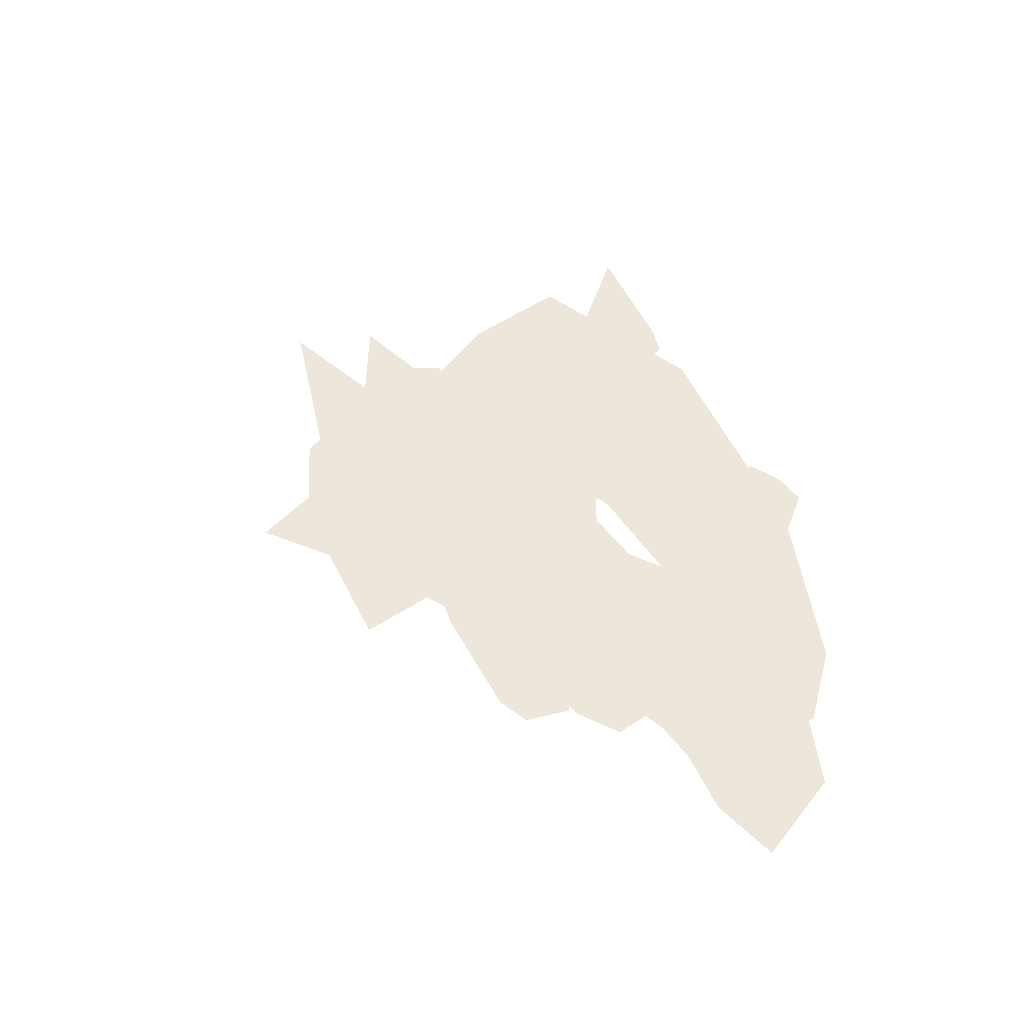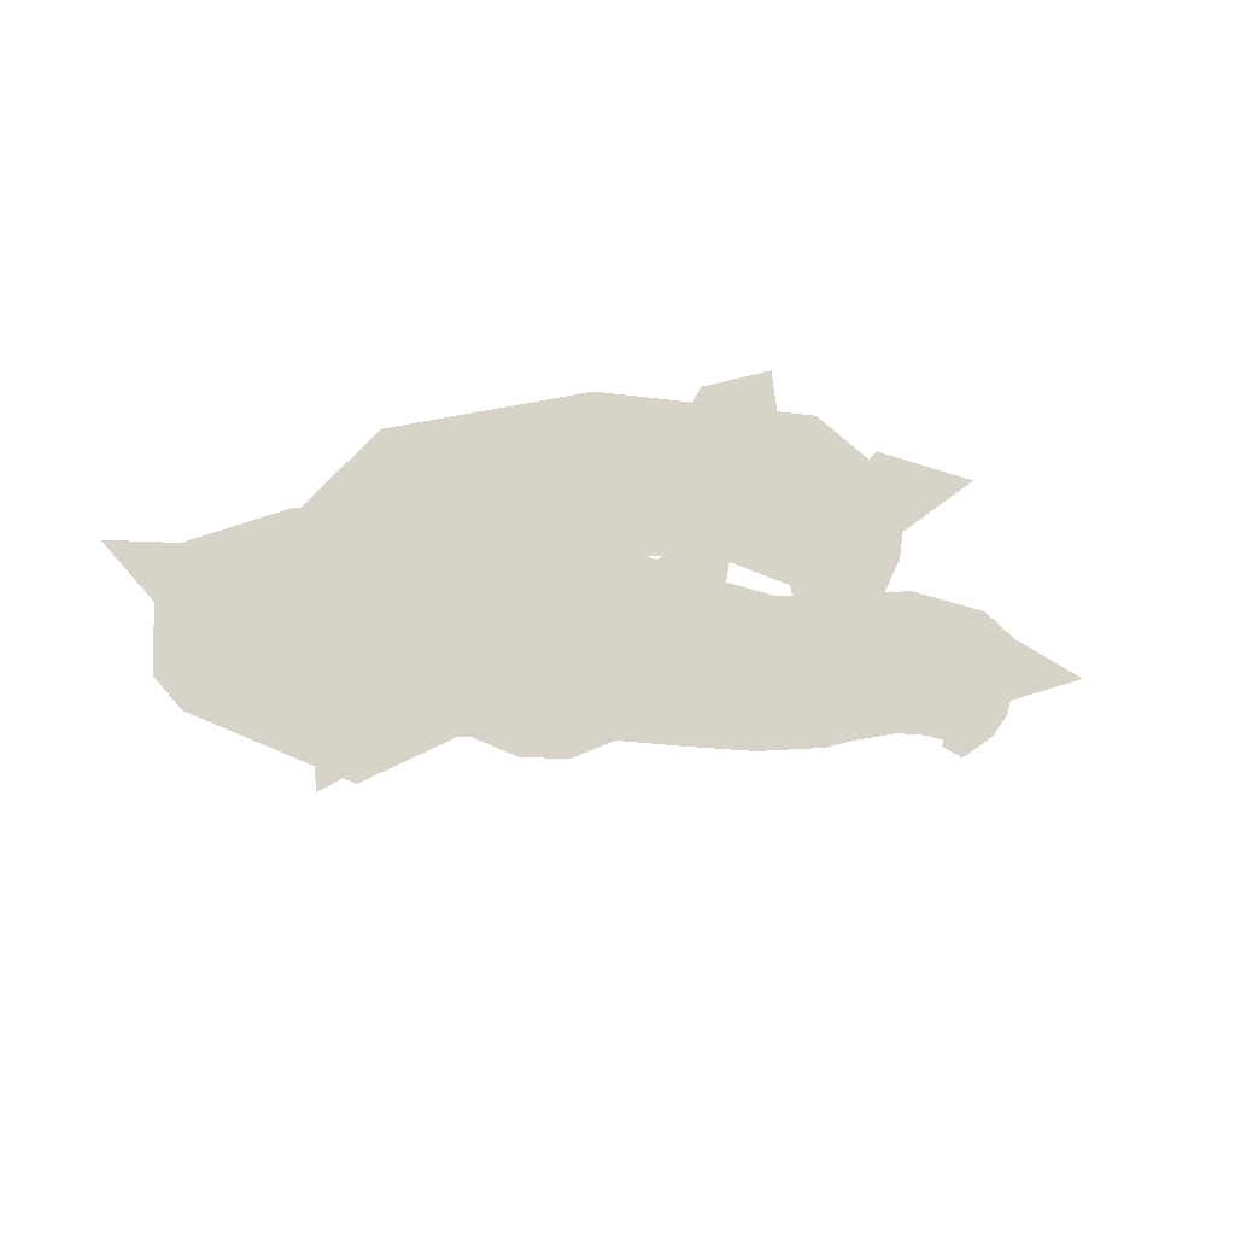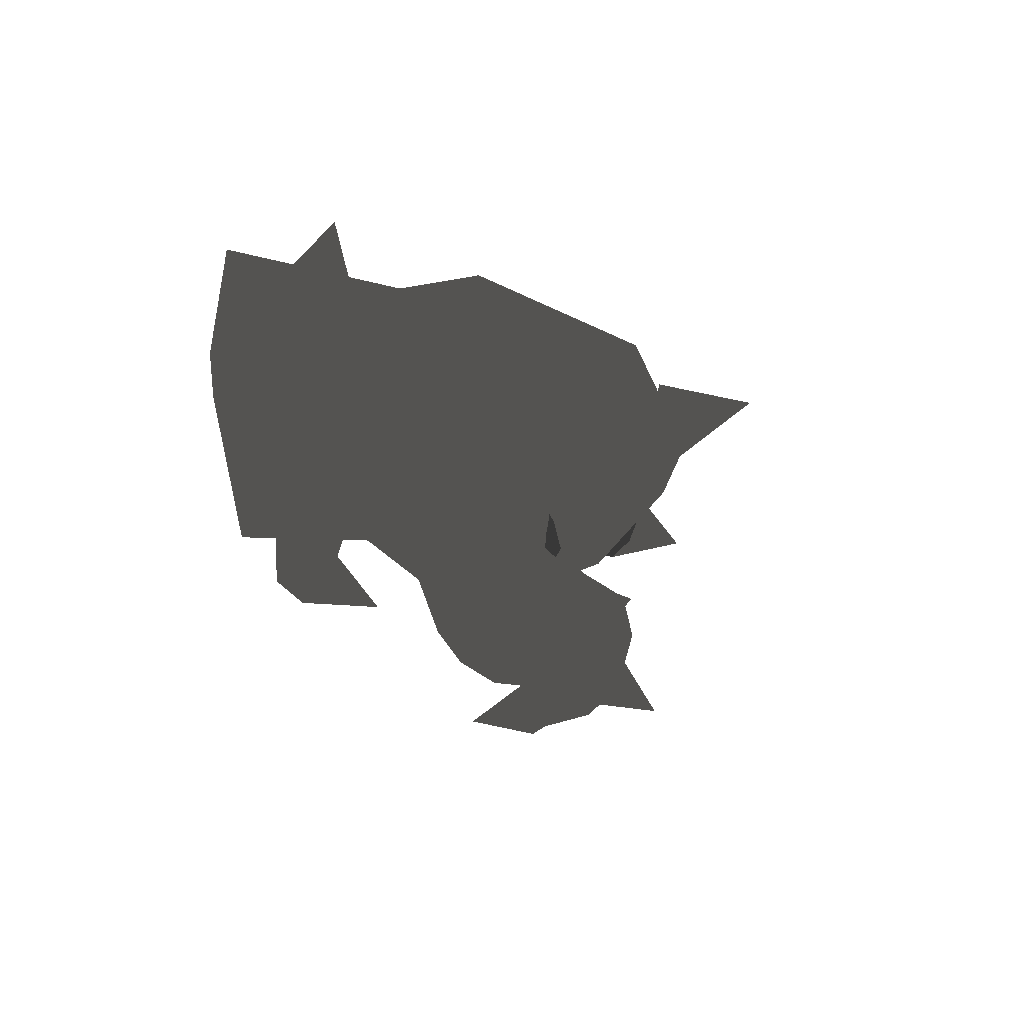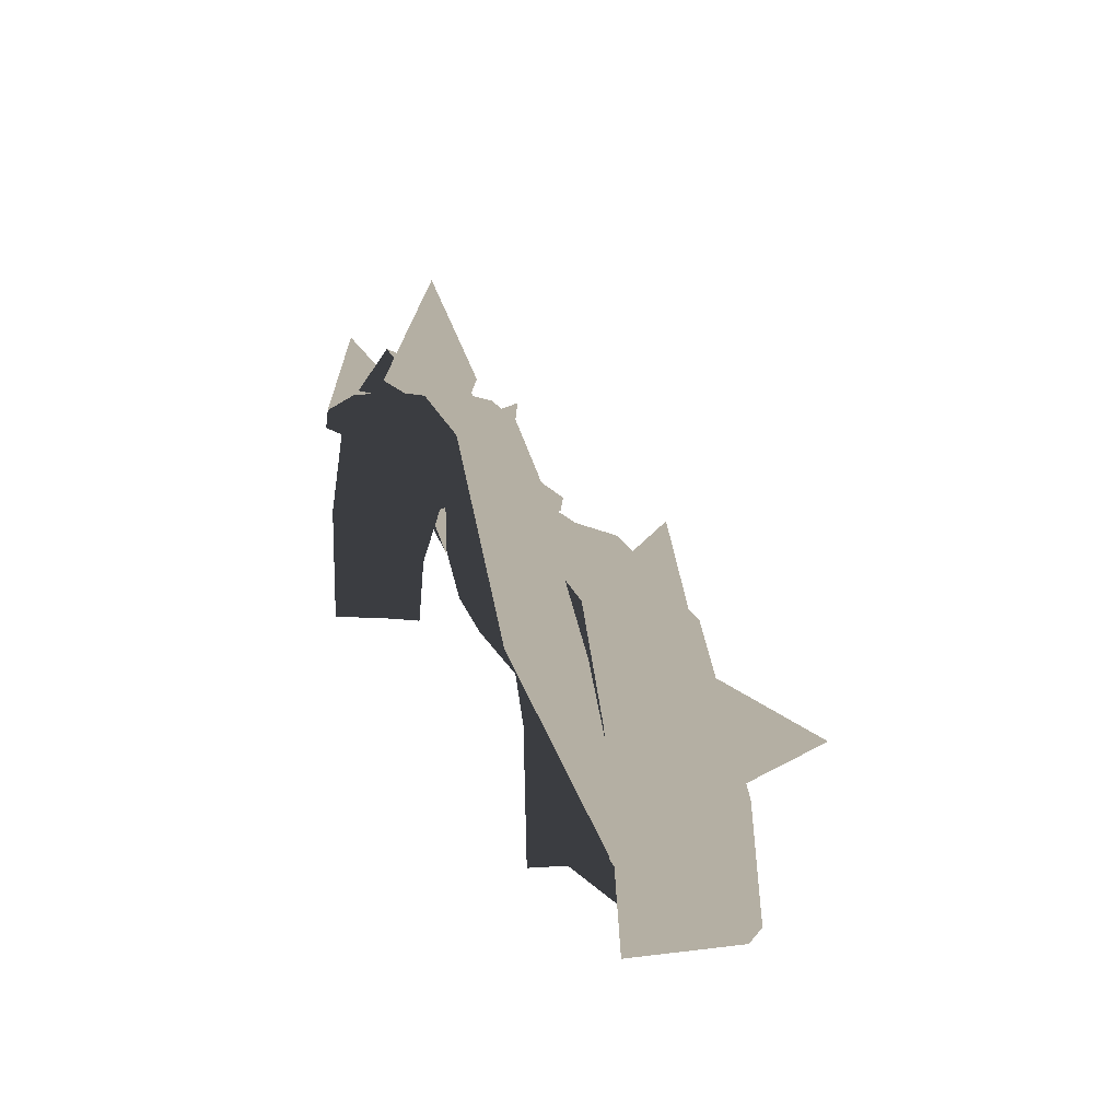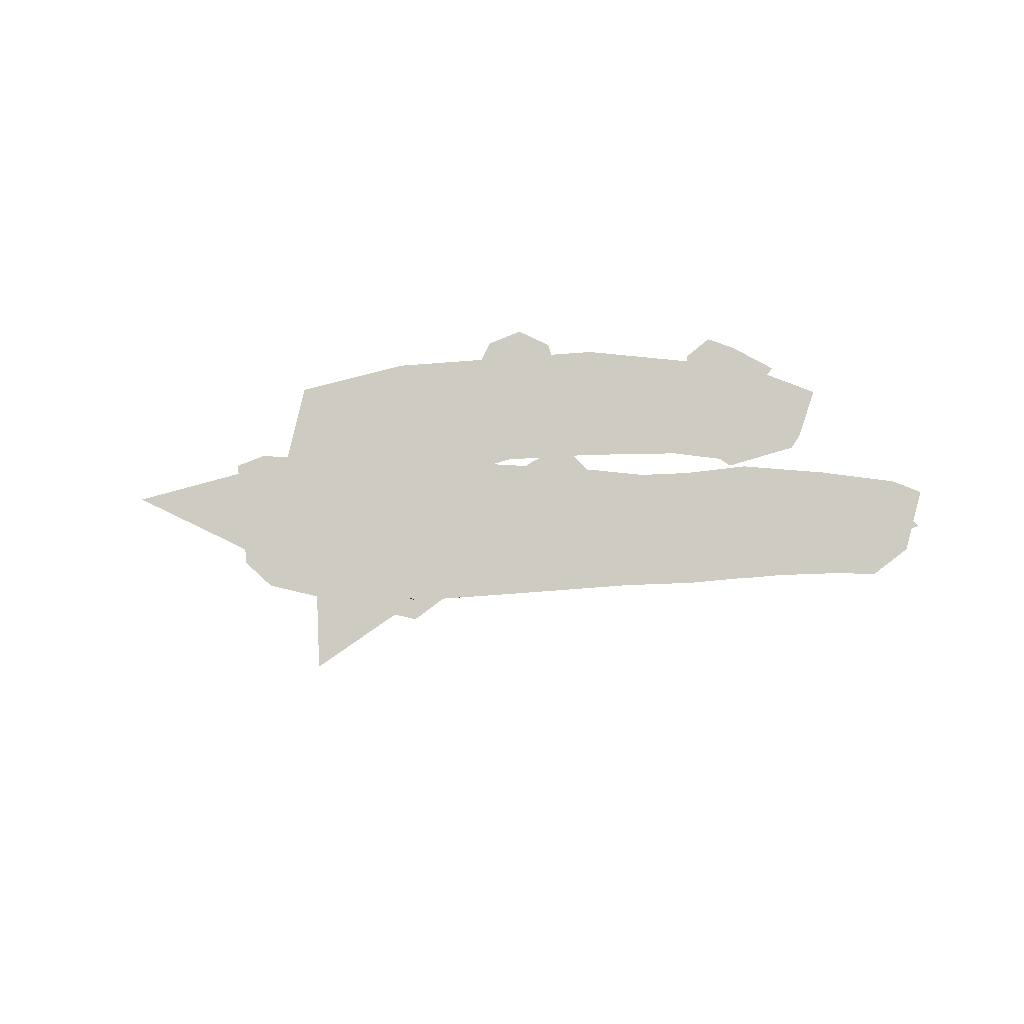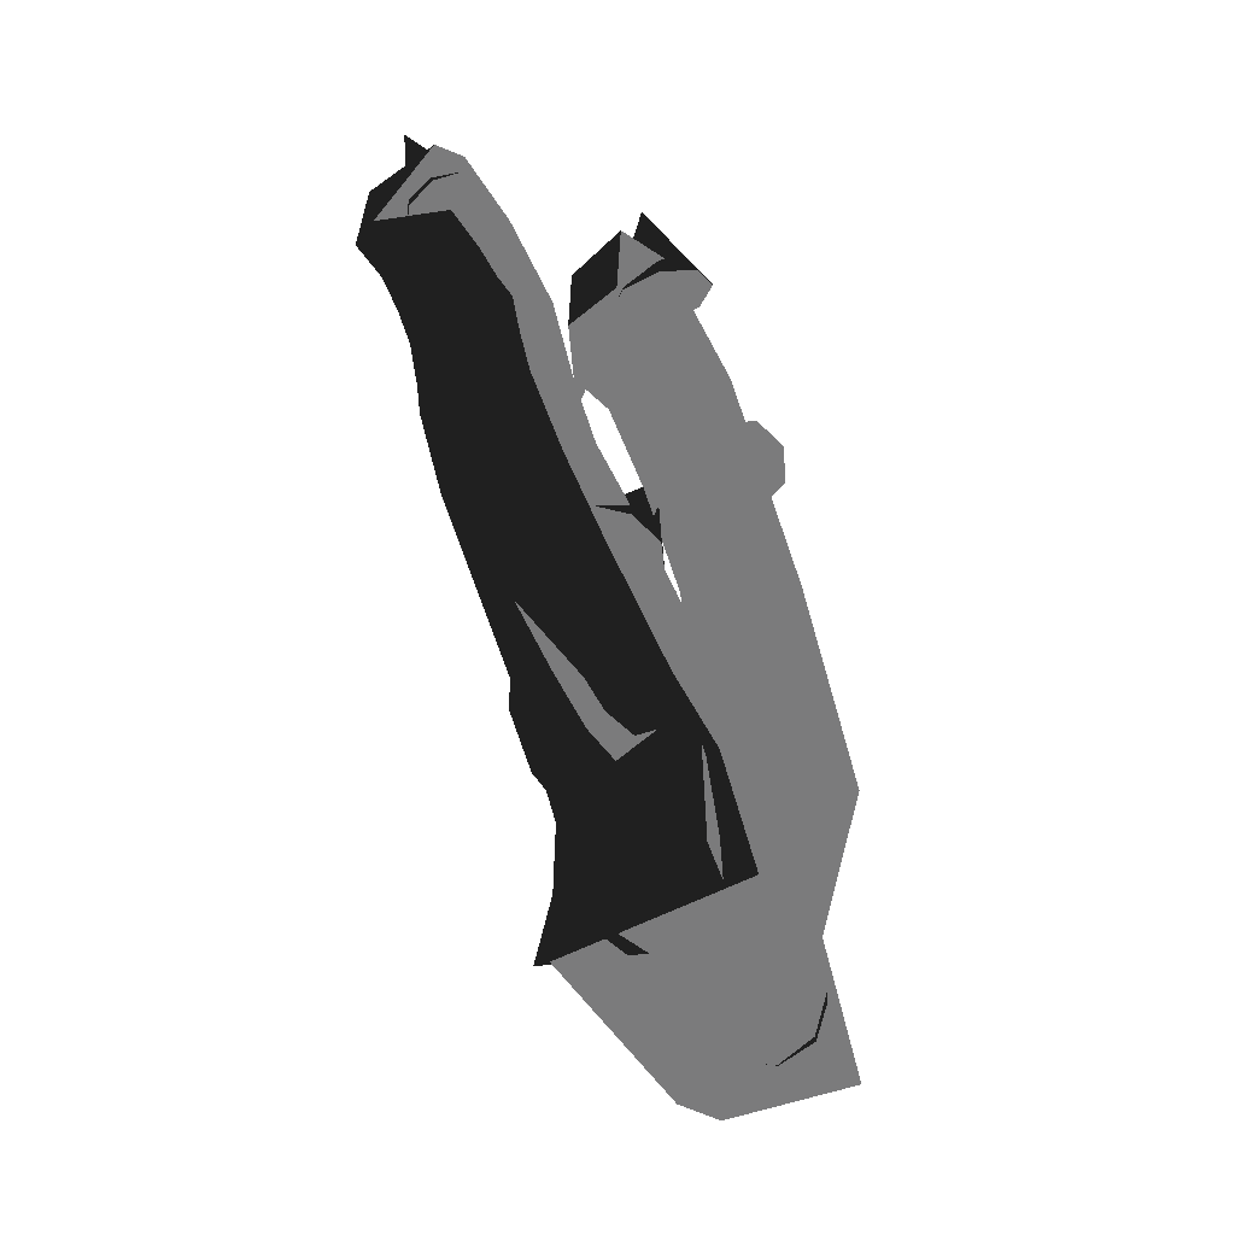
<metadata>
{"format":"obj","ext":"obj","renderer":"f3d","projection":"perspective","resolution":1024,"background":"white","views":[{"elev":52.8,"azim":-128.8,"up":"+Y"},{"elev":-21.4,"azim":148.5,"up":"+Z"},{"elev":-34.0,"azim":93.0,"up":"+Z"},{"elev":11.2,"azim":68.8,"up":"+Y"},{"elev":-5.2,"azim":-178.0,"up":"+Z"},{"elev":-58.4,"azim":-68.8,"up":"+Y"}]}
</metadata>
<code>
g gate_wood_2
v 0.4857 -0.0644 0.06979
v 0.5135 -0.04433 0.3771
v 0.3579 0.4061 0.3534
v 0.4101 0.2305 0.03356
v 0.4071 -0.06436 -0.001709
v -0.05066 -0.06407 -0.1084
v 0.1309 0.5674 0.03119
v 0.136 0.6331 0.316
v -0.3291 0.7291 0.289
v -0.1597 0.2486 -0.05797
v -0.09336 -0.04513 0.3604
v -0.2022 0.2673 0.3278
v -0.3702 0.3477 0.2858
v -0.3761 0.3629 -0.04873
v -0.6938 0.38 0.2644
v -0.3349 0.6773 0.03595
v -0.5969 0.7152 0.2744
v -0.6033 0.6643 0.03906
v -0.7384 0.739 0.2569
v -0.7 0.3885 -0.02623
v -0.8972 0.4265 0.2503
v -0.887 0.441 -0.02227
v -0.7562 0.6807 0.04568
v -1.032 0.5313 -0.01316
v -1.043 0.5232 0.2357
v -1.081 0.6327 0.2256
v -0.8636 0.7607 0.04513
v -0.8541 0.8171 0.2527
v -1.049 0.6234 -0.01769
v -1.106 0.7192 -0.01702
v -1.135 0.7042 0.2278
v -1.181 0.7153 0.2132
v -1.005 0.8769 0.05139
v -0.9987 0.9299 0.2572
v -1.178 0.7408 -0.01558
v -1.26 0.7075 0.2047
v -1.201 0.9053 0.04956
v -1.199 0.9572 0.2375
v -1.264 0.7237 -0.01189
v -1.38 0.8102 0.05392
v -1.399 0.8559 0.2239
v -1.503 0.6777 0.2136
v -1.466 0.6554 0.05778
v -1.483 0.4332 0.09504
v -1.38 0.6327 -0.009098
v -1.379 0.6364 0.1988
v -1.483 0.4332 0.09504
v 0.03151 0.2854 0.3035
v 0.1223 0.314 0.1419
v -0.2671 -0.01164 0.2303
v -0.2045 -0.015 0.07712
v -0.4928 -0.05145 0.03223
v -0.5493 -0.04852 0.1691
v -0.3011 0.1615 0.04665
v -0.1316 0.4233 0.08599
v -0.4387 0.1158 0.03444
v -0.3632 0.1644 0.1987
v -0.1914 0.4259 0.2335
v -0.4749 0.1085 0.1787
v -0.552 0.123 0.03843
v -0.5719 0.09683 0.1715
v -0.7294 0.2065 0.08186
v -0.6114 0.004606 0.03138
v -0.6628 0.007175 0.1425
v -0.7294 0.2065 0.08186
v -0.2973 1.036 0.49
v -0.3434 1.302 0.4959
v -0.3232 1.043 0.4084
v -0.3346 1.046 0.5667
v -0.4133 1.068 0.5936
v -0.4873 1.088 0.5549
v -0.5132 1.095 0.4733
v -0.3434 1.302 0.4959
v -0.4873 1.088 0.5549
v -0.4759 1.085 0.3966
v -0.3972 1.063 0.3697
v -0.3232 1.043 0.4084
v 0.1631 0.1448 0.0298
v 0.206 0.2755 -0.2602
v 0.05091 0.1104 -0.009671
v 0.2206 0.2531 0.04654
v 0.1897 0.372 0.03075
v 0.08854 0.4317 -0.008323
v -0.02366 0.3973 -0.04779
v 0.206 0.2755 -0.2602
v 0.08854 0.4317 -0.008323
v -0.08116 0.2889 -0.06453
v -0.05027 0.1701 -0.04874
v 0.05091 0.1104 -0.009671
v 0.4316 0.04906 0.307
v 0.7463 0.2624 0.2406
v 0.4612 0.02757 0.2092
v 0.3907 0.1322 0.3553
v 0.3626 0.2284 0.3256
v 0.3636 0.2812 0.2355
v 0.3933 0.2597 0.1376
v 0.7463 0.2624 0.2406
v 0.3636 0.2812 0.2355
v 0.4341 0.1765 0.08938
v 0.4623 0.08036 0.119
v 0.4612 0.02757 0.2092
v 0.1863 0.5365 0.0835
v 0.214 0.8124 0.1514
v 0.1037 0.5639 0.03873
v 0.01872 0.6024 0.06793
v -0.01901 0.6294 0.154
v 0.01266 0.6292 0.2465
v 0.01266 0.6292 0.2465
v 0.214 0.8124 0.1514
v 0.09517 0.6018 0.2913
v 0.1802 0.5633 0.2621
v 0.2179 0.5363 0.176
v 0.1863 0.5365 0.0835
v -0.412 0.7348 0.1519
v -0.5207 0.9002 0.3178
v -0.4916 0.7509 0.1152
v -0.5761 0.7346 0.1383
v -0.616 0.6955 0.2077
v -0.588 0.6565 0.2828
v -0.588 0.6565 0.2828
v -0.5207 0.9002 0.3178
v -0.5084 0.6404 0.3195
v -0.4238 0.6567 0.2963
v -0.3839 0.6957 0.2269
v -0.412 0.7348 0.1519
v -0.9108 0.7776 0.1006
v -0.791 0.9501 0.1241
v -0.9615 0.815 0.0893
v -0.9924 0.8605 0.1221
v -0.9854 0.8873 0.1798
v -0.9446 0.8799 0.2285
v -0.9446 0.8799 0.2285
v -0.791 0.9501 0.1241
v -0.8939 0.8425 0.2398
v -0.863 0.7971 0.207
v -0.87 0.7702 0.1493
v -0.9108 0.7776 0.1006
v -1.257 0.9247 0.184
v -1.435 1.024 0.09073
v -1.229 0.9115 0.1216
v -1.315 0.9042 0.2174
v -1.368 0.862 0.2022
v -1.386 0.8228 0.1472
v -1.229 0.9115 0.1216
v -1.435 1.024 0.09073
v -1.246 0.8723 0.06662
v -1.3 0.83 0.05137
v -1.358 0.8096 0.08475
v -1.386 0.8228 0.1472
v -0.8377 0.9875 0.4554
v -1.057 1.107 0.4876
v -0.8771 0.9533 0.3842
v -0.8504 0.9817 0.5425
v -0.9077 0.9393 0.5945
v -0.976 0.8852 0.5809
v -1.015 0.851 0.5098
v -1.057 1.107 0.4876
v -0.976 0.8852 0.5809
v -1.003 0.8568 0.4227
v -0.9454 0.8992 0.3707
v -0.8771 0.9533 0.3842
v -1.231 0.3259 0.4963
v -1.186 0.5732 0.3822
v -1.221 0.621 0.5012
v -1.192 0.3222 0.3821
v -1.008 0.3482 0.3264
v -0.9666 0.516 0.3264
v -1.009 0.9199 0.5225
v -0.8309 0.6788 0.3231
v -0.9881 0.8567 0.3756
v -0.5943 1.122 0.53
v -0.5896 0.7516 0.3109
v -0.5917 1.053 0.3642
v -0.0971 0.9774 0.5218
v -0.112 0.9135 0.3446
v -0.3706 0.6545 0.3108
v 0.2158 0.5618 0.524
v -0.2372 0.4387 0.2993
v 0.1889 0.5143 0.3209
v 0.3842 -0.02909 0.2707
v -0.1951 -0.02832 0.2882
g gate_wood_2_0
f 3 2 1
f 4 3 1
f 1 5 4
f 5 6 4
f 3 4 7
f 8 3 7
f 9 8 7
f 4 6 10
f 4 10 7
f 10 6 11
f 12 10 11
f 12 13 10
f 13 14 10
f 7 10 14
f 13 15 14
f 16 9 7
f 16 7 14
f 9 16 17
f 16 18 17
f 18 16 14
f 19 17 18
f 15 20 14
f 20 18 14
f 15 21 20
f 18 20 22
f 21 22 20
f 23 19 18
f 23 18 22
f 22 21 24
f 24 23 22
f 21 25 24
f 24 25 26
f 23 27 19
f 27 28 19
f 23 24 29
f 29 24 26
f 27 23 29
f 29 26 30
f 29 30 27
f 26 31 30
f 30 31 32
f 28 27 33
f 30 33 27
f 34 28 33
f 35 30 32
f 30 35 33
f 32 36 35
f 34 33 37
f 35 37 33
f 38 34 37
f 36 39 35
f 35 39 37
f 38 37 40
f 39 40 37
f 41 38 40
f 41 40 42
f 40 43 42
f 40 39 43
f 44 42 43
f 43 45 44
f 39 45 43
f 39 36 45
f 36 46 45
f 47 45 46
f 50 49 48
f 49 50 51
f 52 51 50
f 50 53 52
f 49 51 54
f 54 55 49
f 56 54 51
f 51 52 56
f 54 57 55
f 57 54 56
f 57 58 55
f 56 59 57
f 59 56 60
f 60 56 52
f 60 61 59
f 61 60 62
f 63 52 53
f 52 63 60
f 53 64 63
f 60 63 65
f 64 65 63
f 68 67 66
f 66 67 69
f 69 67 70
f 70 67 71
f 74 73 72
f 72 73 75
f 75 73 76
f 76 73 77
f 80 79 78
f 81 78 79
f 81 79 82
f 83 82 79
f 86 85 84
f 87 84 85
f 87 85 88
f 89 88 85
f 92 91 90
f 93 90 91
f 93 91 94
f 95 94 91
f 98 97 96
f 99 96 97
f 99 97 100
f 101 100 97
f 104 103 102
f 104 105 103
f 106 103 105
f 106 107 103
f 110 109 108
f 110 111 109
f 112 109 111
f 112 113 109
f 116 115 114
f 116 117 115
f 118 115 117
f 118 119 115
f 122 121 120
f 122 123 121
f 124 121 123
f 124 125 121
f 128 127 126
f 128 129 127
f 130 127 129
f 130 131 127
f 134 133 132
f 134 135 133
f 136 133 135
f 136 137 133
f 140 139 138
f 141 138 139
f 141 139 142
f 143 142 139
f 146 145 144
f 147 145 146
f 147 148 145
f 149 145 148
f 152 151 150
f 153 150 151
f 153 151 154
f 155 154 151
f 158 157 156
f 159 156 157
f 159 157 160
f 161 160 157
f 164 163 162
f 163 165 162
f 166 165 163
f 167 166 163
f 164 168 163
f 167 163 169
f 168 170 163
f 163 170 169
f 168 171 170
f 172 169 170
f 171 173 170
f 173 172 170
f 171 174 173
f 173 175 172
f 174 175 173
f 175 176 172
f 174 177 175
f 178 176 175
f 177 179 175
f 179 178 175
f 179 177 180
f 181 178 179
f 180 181 179

</code>
